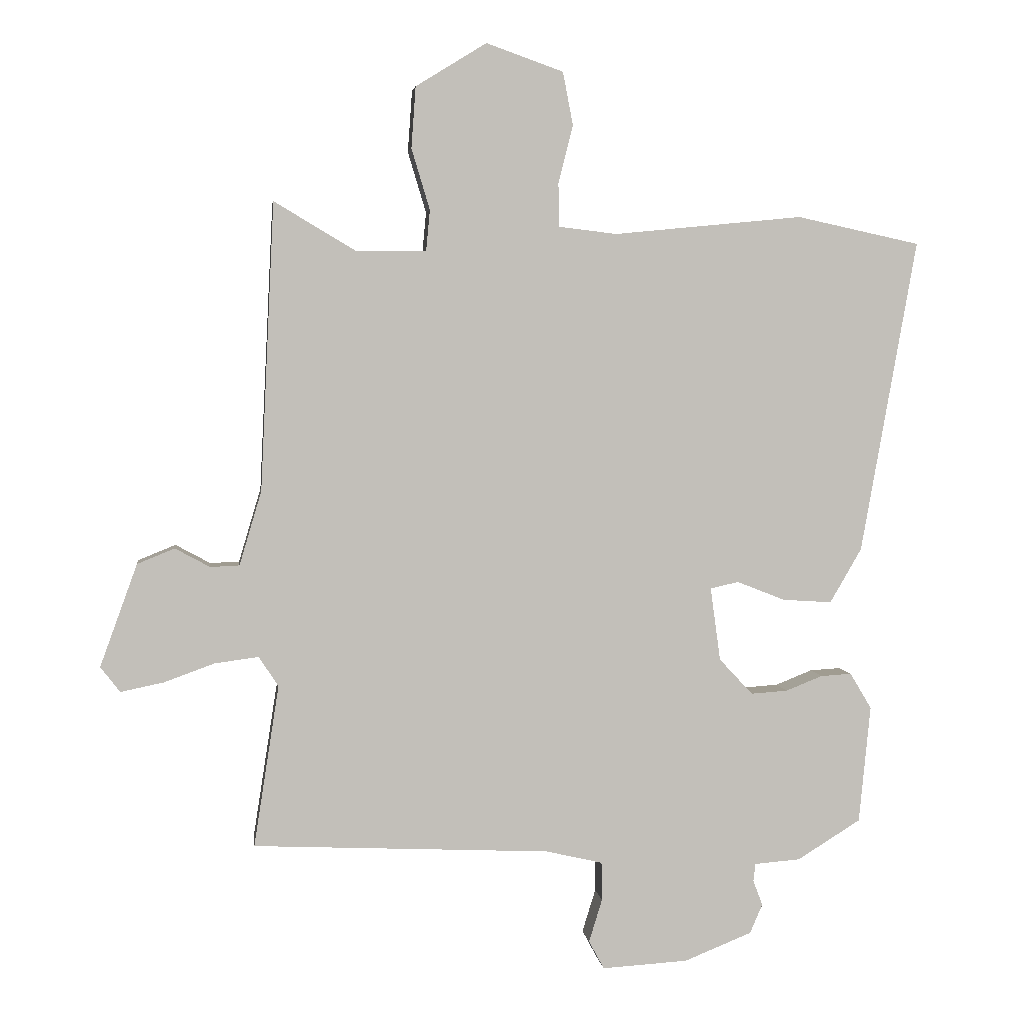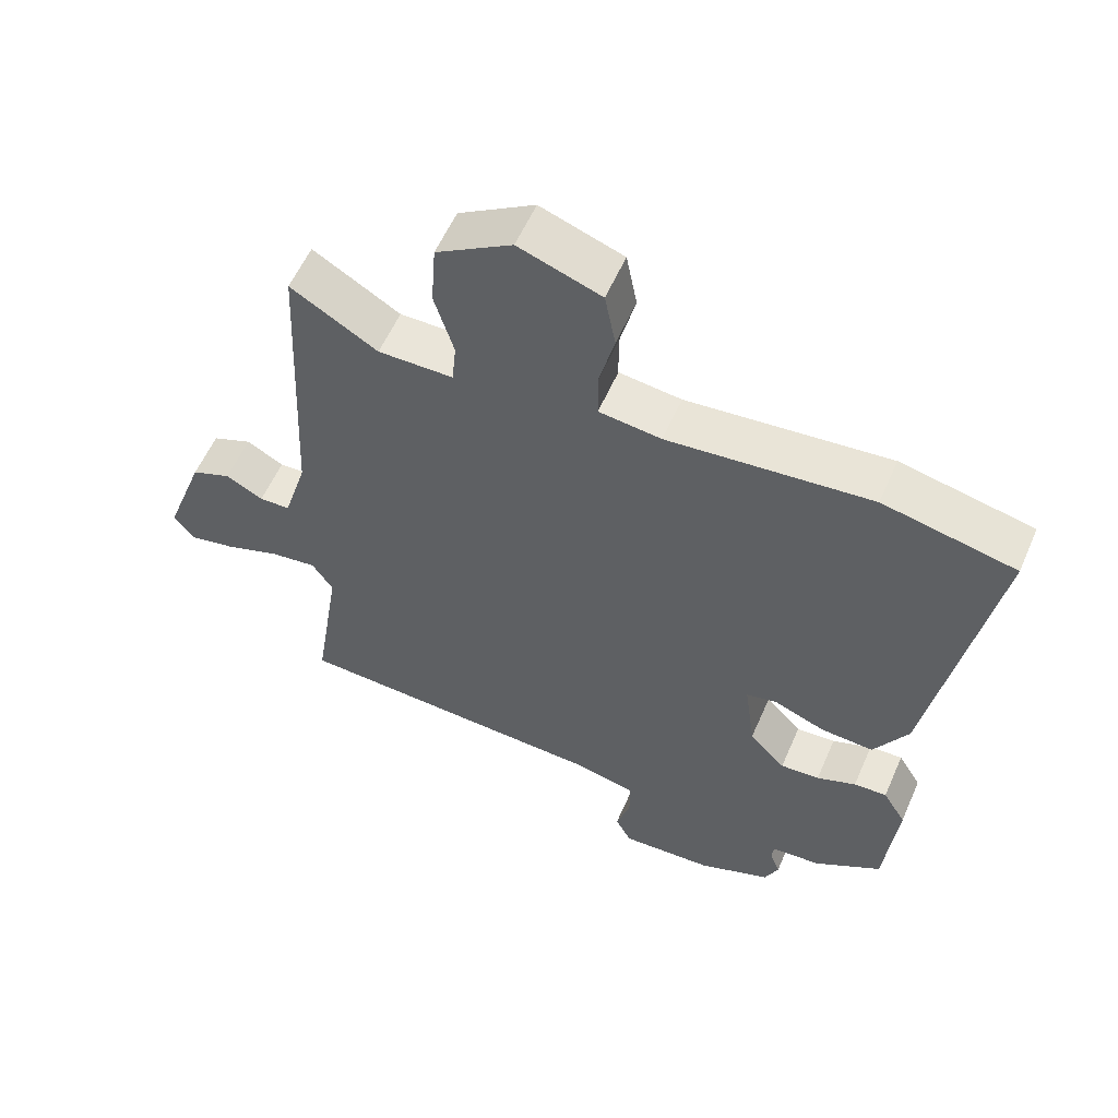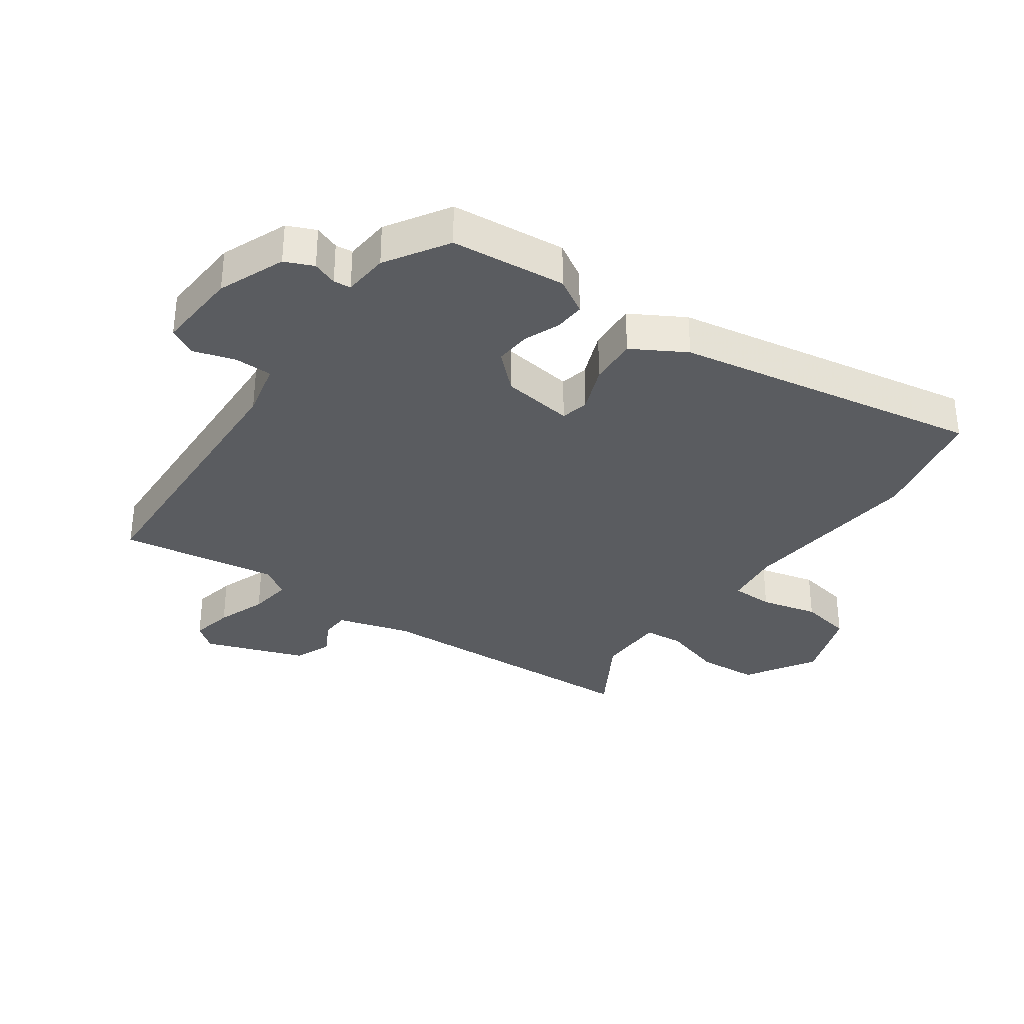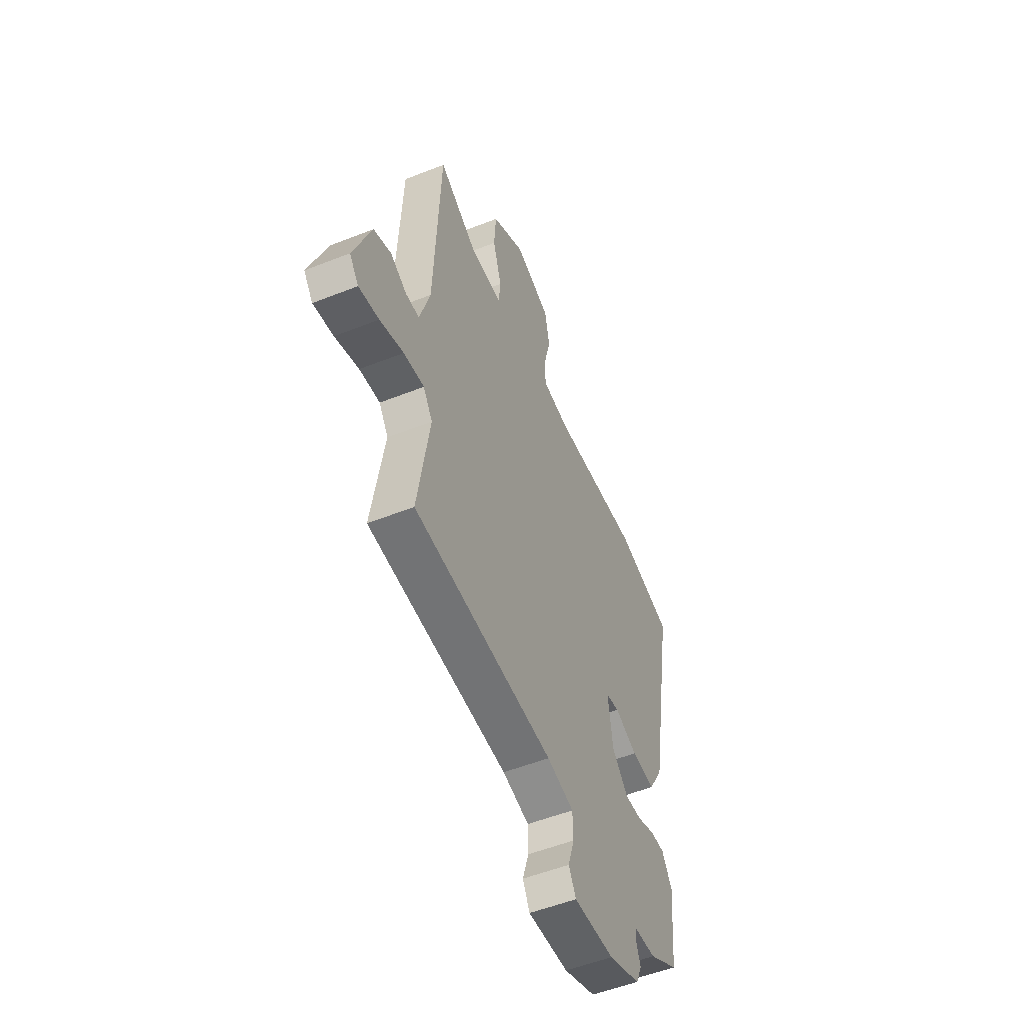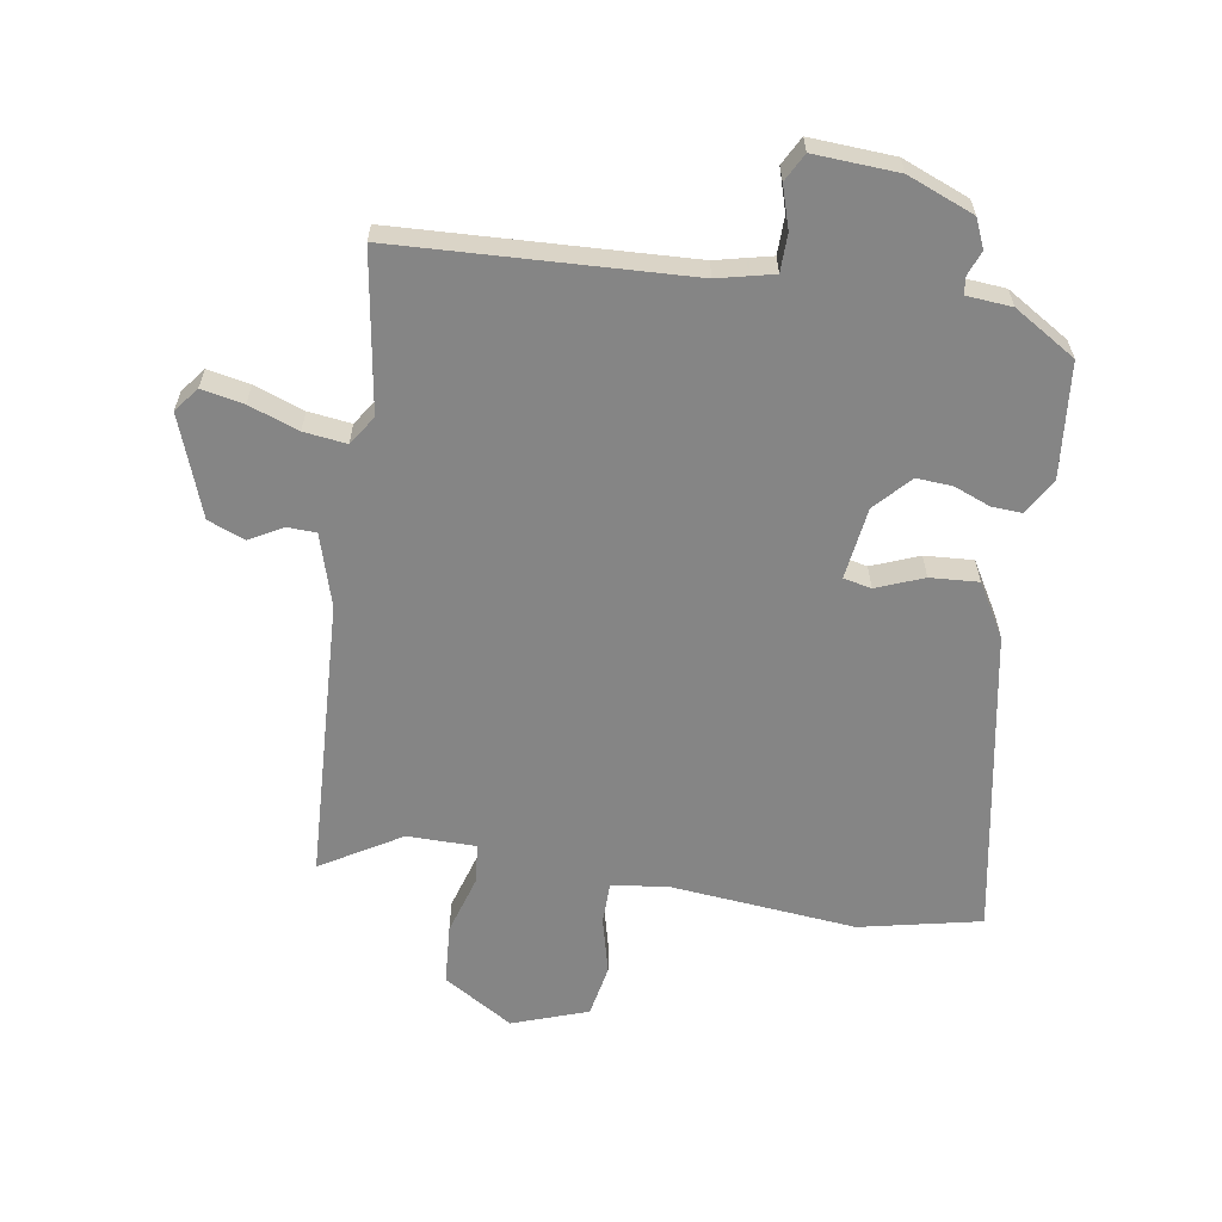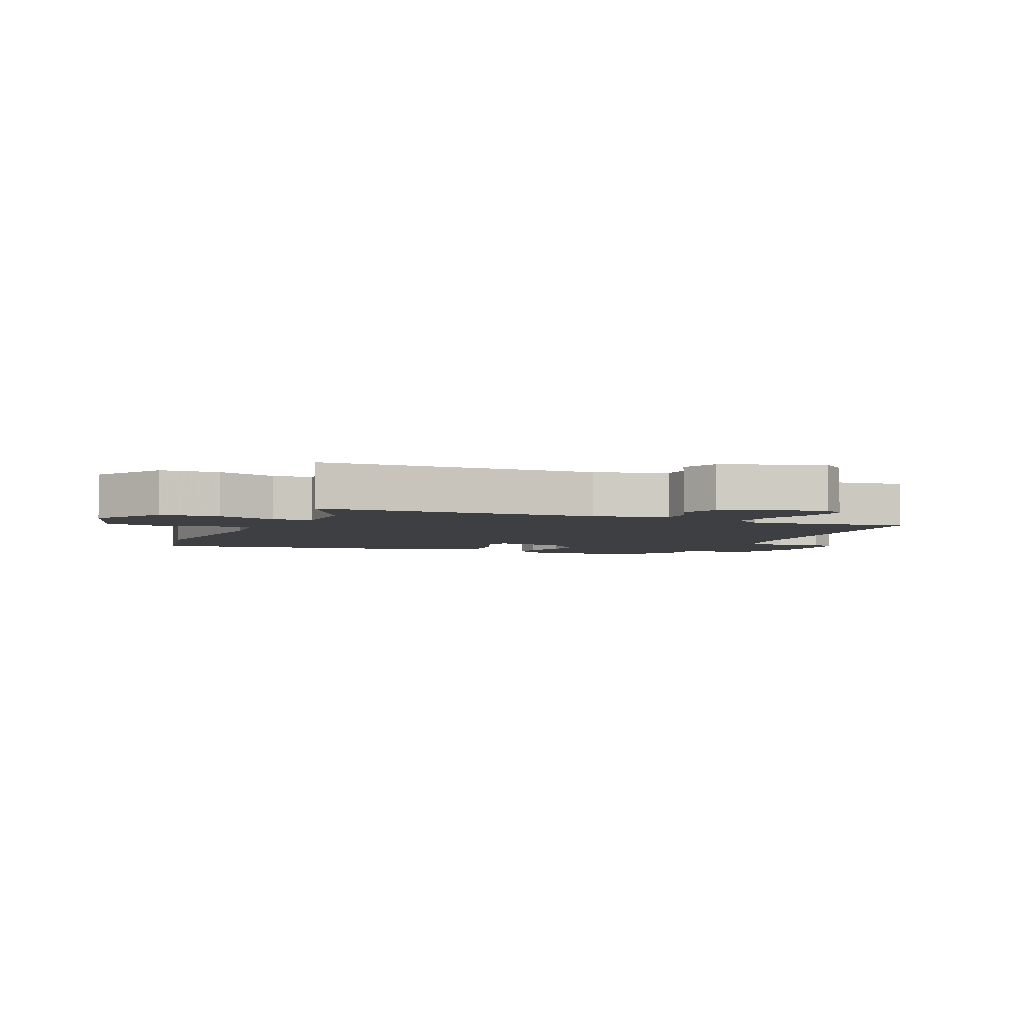
<metadata>
{"format":"obj","ext":"obj","renderer":"f3d","projection":"perspective","resolution":1024,"background":"white","views":[{"elev":3.9,"azim":172.9,"up":"+Z"},{"elev":57.5,"azim":-156.5,"up":"+Z"},{"elev":-33.7,"azim":-125.4,"up":"+Y"},{"elev":-53.5,"azim":112.9,"up":"+Z"},{"elev":-61.7,"azim":171.0,"up":"+Y"},{"elev":-4.2,"azim":66.1,"up":"+Y"}]}
</metadata>
<code>
v -0.49 0.07 -0.46
v -0.508 0.07 -0.274
v -0.474 0.07 -0.217
v -0.425 0.07 -0.22
v -0.367 0.07 -0.243
v -0.309 0.07 -0.247
v -0.256 0.07 -0.19
v -0.24 0.07 -0.074
v -0.285 0.07 -0.064
v -0.361 0.07 -0.094
v -0.439 0.07 -0.099
v -0.489 0.07 -0.013
v -0.577 0.07 0.483
v -0.382 0.07 0.525
v -0.083 0.07 0.496
v 0.009 0.07 0.507
v 0.01 0.07 0.575
v -0.013 0.07 0.667
v 0.003 0.07 0.751
v 0.125 0.07 0.794
v 0.237 0.07 0.725
v 0.244 0.07 0.628
v 0.215 0.07 0.532
v 0.221 0.07 0.468
v 0.332 0.07 0.467
v 0.461 0.07 0.544
v 0.483 0.07 0.089
v 0.518 0.07 -0.028
v 0.564 0.07 -0.03
v 0.619 0.07 0
v 0.678 0.07 -0.024
v 0.737 0.07 -0.186
v 0.706 0.07 -0.226
v 0.638 0.07 -0.212
v 0.558 0.07 -0.183
v 0.489 0.07 -0.174
v 0.458 0.07 -0.221
v 0.498 0.07 -0.477
v 0.028 0.07 -0.498
v -0.062 0.07 -0.519
v -0.063 0.07 -0.58
v -0.042 0.07 -0.648
v -0.066 0.07 -0.693
v -0.202 0.07 -0.685
v -0.309 0.07 -0.642
v -0.329 0.07 -0.596
v -0.314 0.07 -0.556
v -0.317 0.07 -0.528
v -0.39 0.07 -0.522
v -0.49 0 -0.46
v -0.508 0 -0.274
v -0.474 0 -0.217
v -0.425 0 -0.22
v -0.367 0 -0.243
v -0.309 0 -0.247
v -0.256 0 -0.19
v -0.24 0 -0.074
v -0.285 0 -0.064
v -0.361 0 -0.094
v -0.439 0 -0.099
v -0.489 0 -0.013
v -0.577 0 0.483
v -0.382 0 0.525
v -0.083 0 0.496
v 0.009 0 0.507
v 0.01 0 0.575
v -0.013 0 0.667
v 0.003 0 0.751
v 0.125 0 0.794
v 0.237 0 0.725
v 0.244 0 0.628
v 0.215 0 0.532
v 0.221 0 0.468
v 0.332 0 0.467
v 0.461 0 0.544
v 0.483 0 0.089
v 0.518 0 -0.028
v 0.564 0 -0.03
v 0.619 0 0
v 0.678 0 -0.024
v 0.737 0 -0.186
v 0.706 0 -0.226
v 0.638 0 -0.212
v 0.558 0 -0.183
v 0.489 0 -0.174
v 0.458 0 -0.221
v 0.498 0 -0.477
v 0.028 0 -0.498
v -0.062 0 -0.519
v -0.063 0 -0.58
v -0.042 0 -0.648
v -0.066 0 -0.693
v -0.202 0 -0.685
v -0.309 0 -0.642
v -0.329 0 -0.596
v -0.314 0 -0.556
v -0.317 0 -0.528
v -0.39 0 -0.522
f 3 4 5
f 2 3 5
f 1 2 5
f 49 1 5
f 48 49 5
f 45 46 47
f 44 45 47
f 43 44 47
f 42 43 47
f 41 42 47
f 40 41 47 48
f 48 5 6
f 40 48 6
f 39 40 6
f 39 6 7
f 38 39 7
f 37 38 7
f 33 34 35
f 32 33 35
f 31 32 35
f 30 31 35
f 29 30 35
f 28 29 35 36
f 37 7 8
f 36 37 8
f 28 36 8
f 27 28 8
f 21 22 23
f 20 21 23
f 19 20 23
f 18 19 23
f 17 18 23
f 16 17 23 24
f 15 16 24
f 13 14 15
f 12 13 15
f 11 12 15
f 10 11 15
f 9 10 15
f 9 15 24
f 27 8 9
f 26 27 9
f 25 26 9
f 9 24 25
f 54 53 52
f 54 52 51
f 54 51 50
f 54 50 98
f 54 98 97
f 96 95 94
f 96 94 93
f 96 93 92
f 96 92 91
f 96 91 90
f 97 96 90 89
f 55 54 97
f 55 97 89
f 55 89 88
f 56 55 88
f 56 88 87
f 56 87 86
f 84 83 82
f 84 82 81
f 84 81 80
f 84 80 79
f 84 79 78
f 85 84 78 77
f 57 56 86
f 57 86 85
f 57 85 77
f 57 77 76
f 72 71 70
f 72 70 69
f 72 69 68
f 72 68 67
f 72 67 66
f 73 72 66 65
f 73 65 64
f 64 63 62
f 64 62 61
f 64 61 60
f 64 60 59
f 64 59 58
f 73 64 58
f 58 57 76
f 58 76 75
f 58 75 74
f 74 73 58
f 1 50 51 2
f 2 51 52 3
f 3 52 53 4
f 4 53 54 5
f 5 54 55 6
f 6 55 56 7
f 7 56 57 8
f 8 57 58 9
f 9 58 59 10
f 10 59 60 11
f 11 60 61 12
f 12 61 62 13
f 13 62 63 14
f 14 63 64 15
f 15 64 65 16
f 16 65 66 17
f 17 66 67 18
f 18 67 68 19
f 19 68 69 20
f 20 69 70 21
f 21 70 71 22
f 22 71 72 23
f 23 72 73 24
f 24 73 74 25
f 25 74 75 26
f 26 75 76 27
f 27 76 77 28
f 28 77 78 29
f 29 78 79 30
f 30 79 80 31
f 31 80 81 32
f 32 81 82 33
f 33 82 83 34
f 34 83 84 35
f 35 84 85 36
f 36 85 86 37
f 37 86 87 38
f 38 87 88 39
f 39 88 89 40
f 40 89 90 41
f 41 90 91 42
f 42 91 92 43
f 43 92 93 44
f 44 93 94 45
f 45 94 95 46
f 46 95 96 47
f 47 96 97 48
f 48 97 98 49
f 49 98 50 1

</code>
